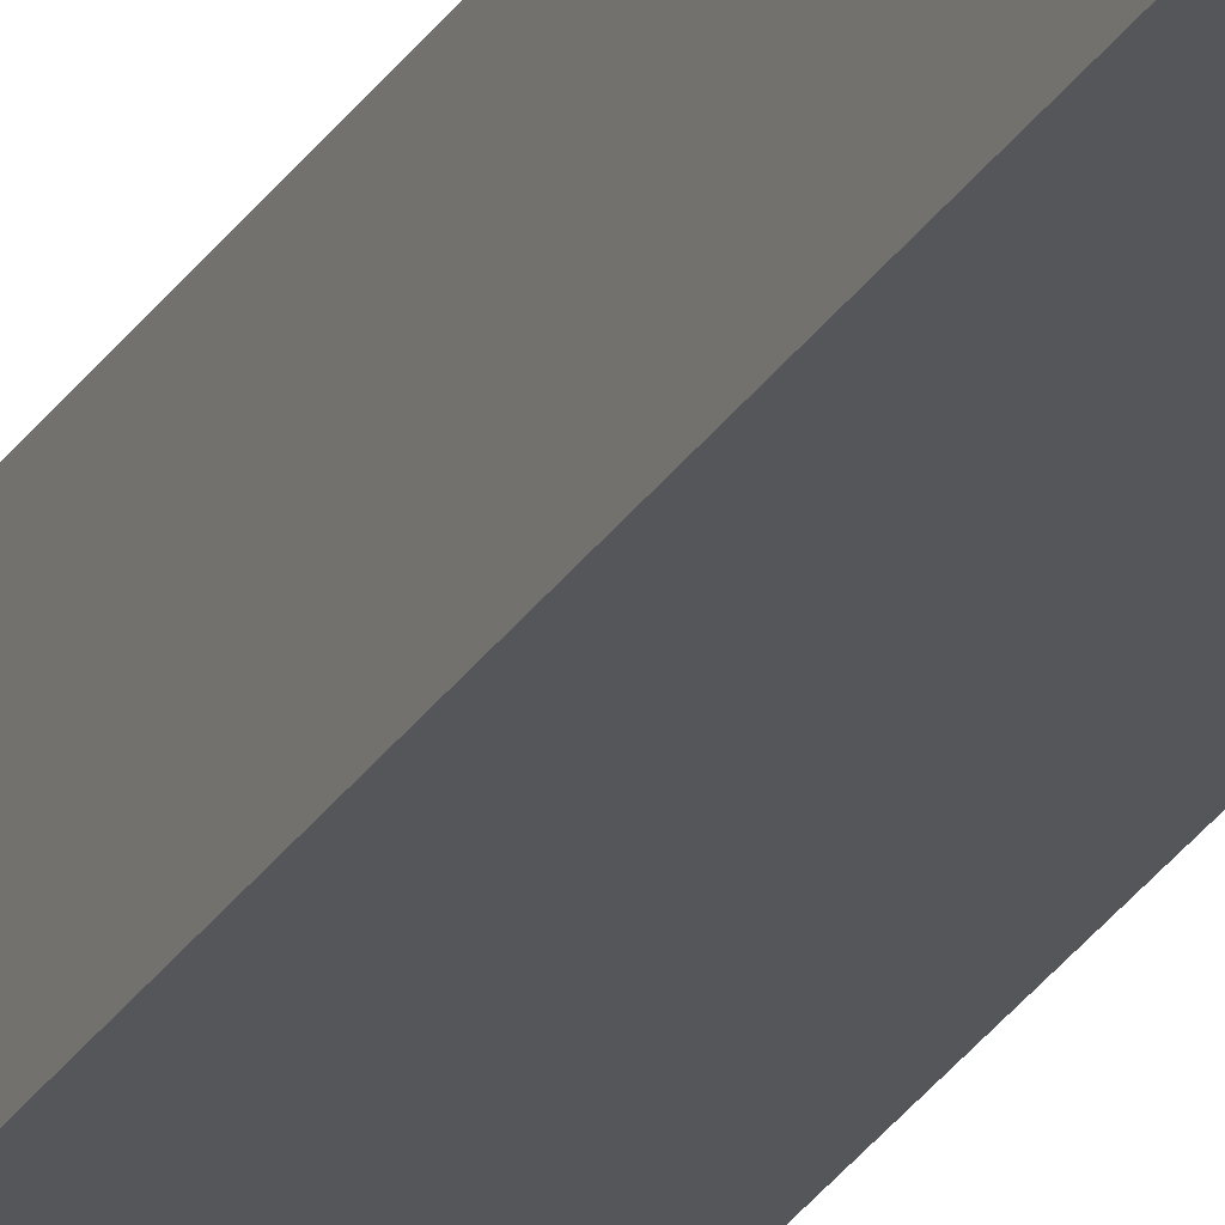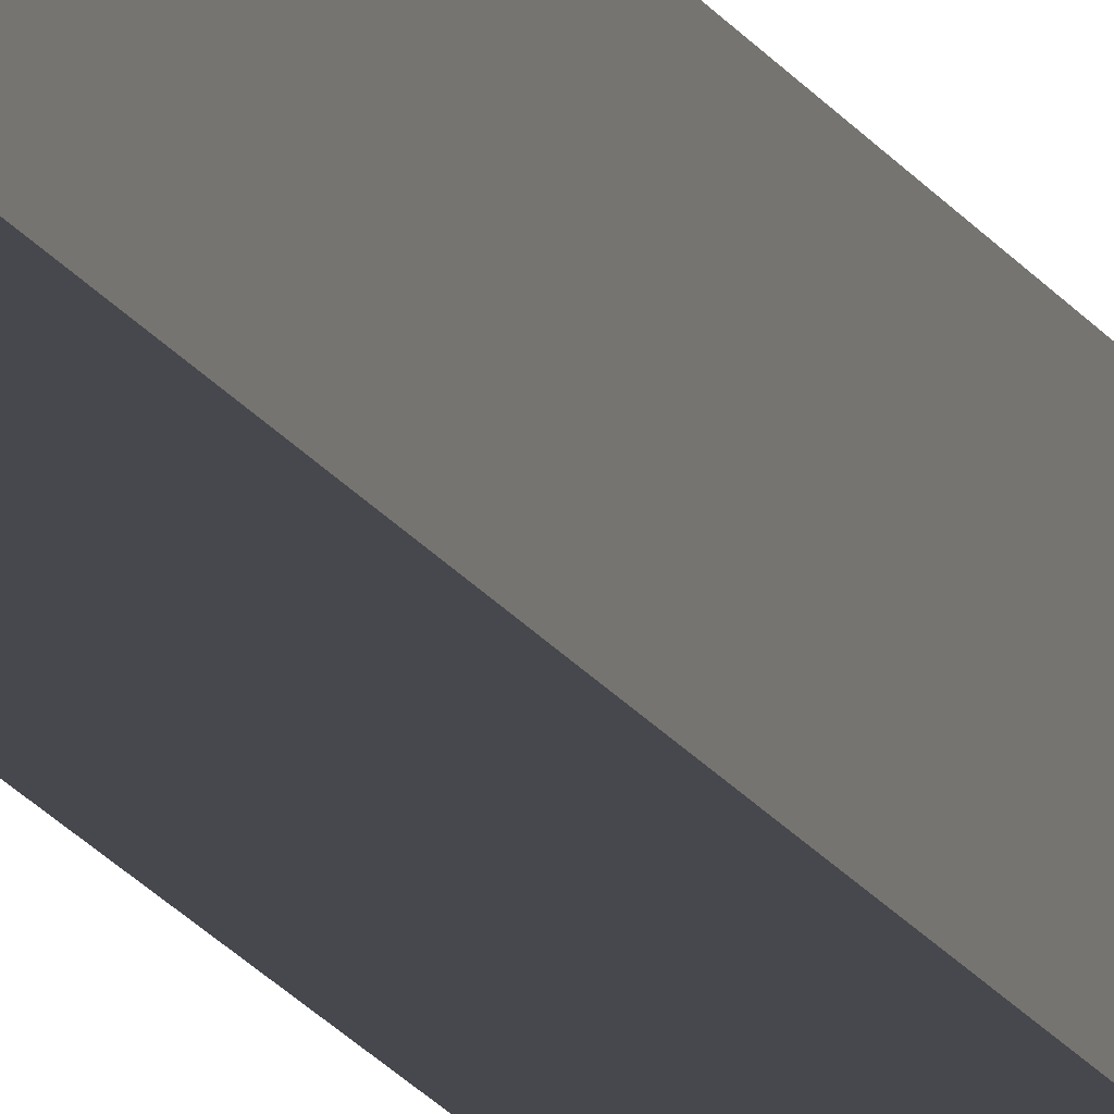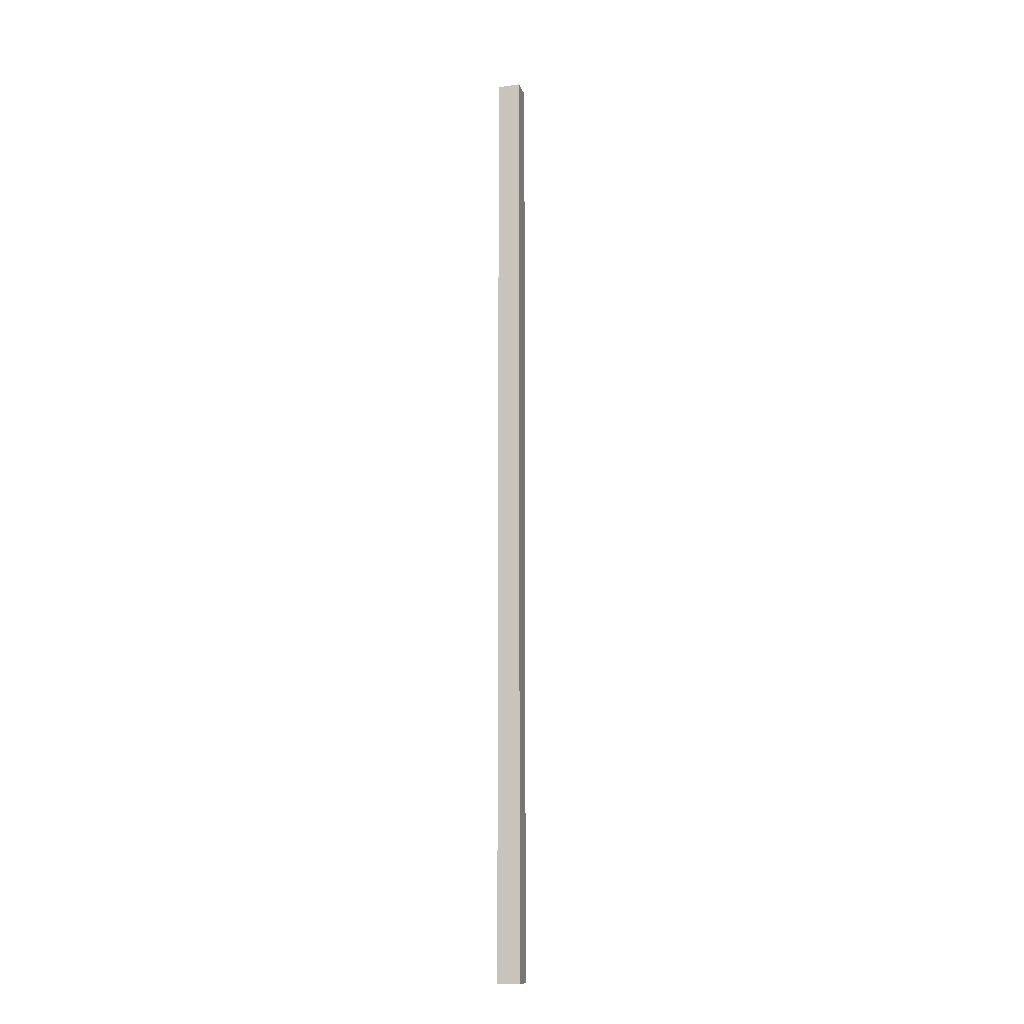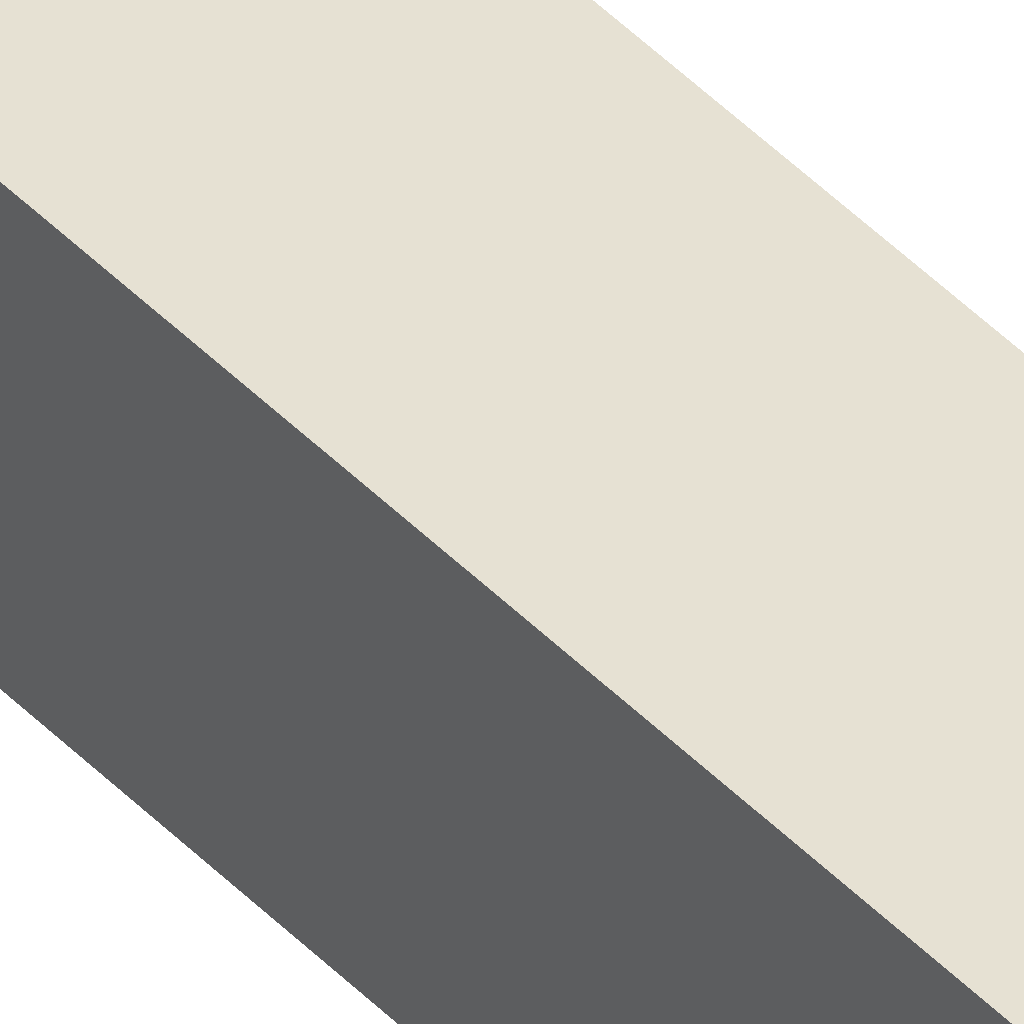
<metadata>
{"format":"obj","ext":"obj","renderer":"f3d","projection":"perspective","resolution":1024,"background":"white","views":[{"elev":-24.4,"azim":-23.0,"up":"+Z"},{"elev":-12.3,"azim":15.2,"up":"+Z"},{"elev":-12.5,"azim":-160.9,"up":"+Y"},{"elev":38.4,"azim":143.2,"up":"+Z"}]}
</metadata>
<code>
v  0.221 -1.298e-17 0.212
v  0.213 8.802 -0.008
v  0.221 8.802 0.212
v  0.213 4.899e-19 -0.008
v  0 8.802 5.39e-16
v  0 0 0
v  0.016 8.802 0.217
v  0.016 -1.329e-17 0.217
g defaultobject
f 1 2 3
f 2 1 4
f 4 5 2
f 5 4 6
f 6 7 5
f 7 6 8
f 8 3 7
f 3 8 1

</code>
